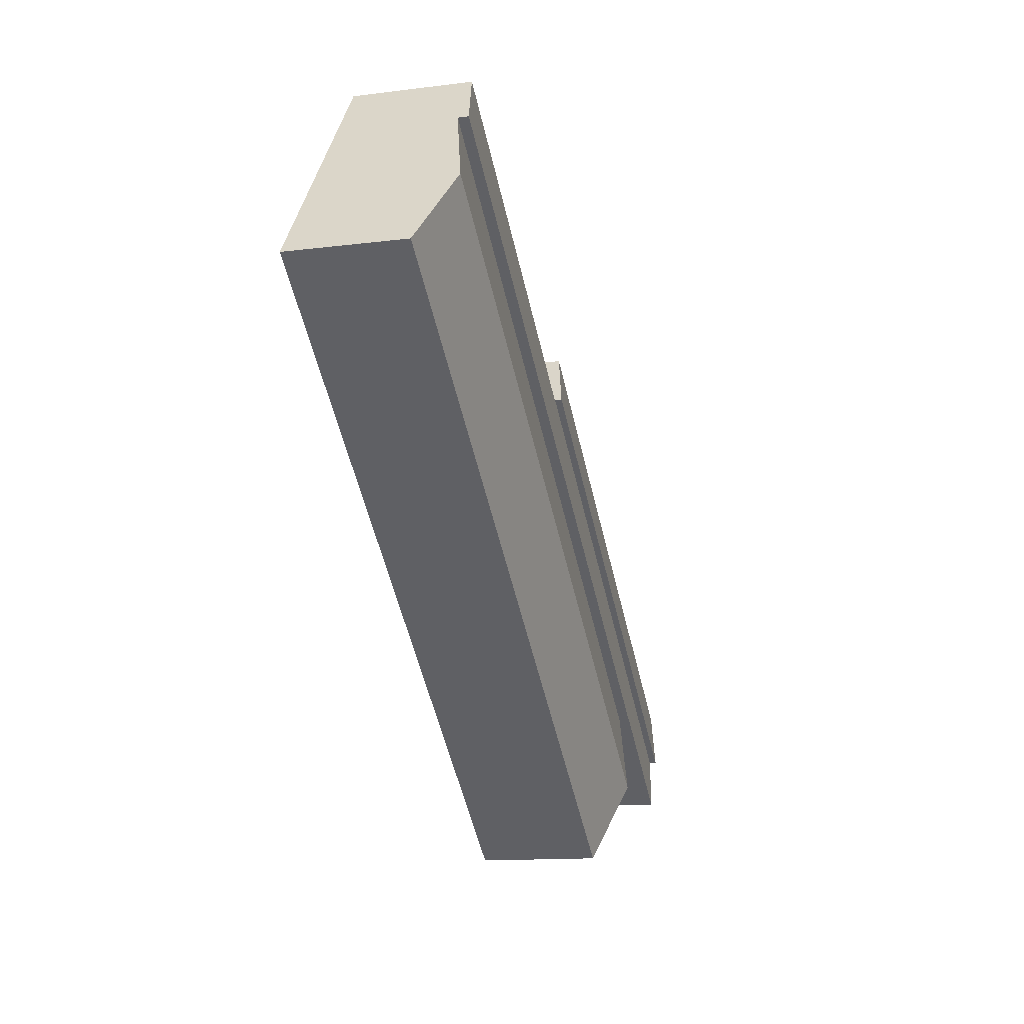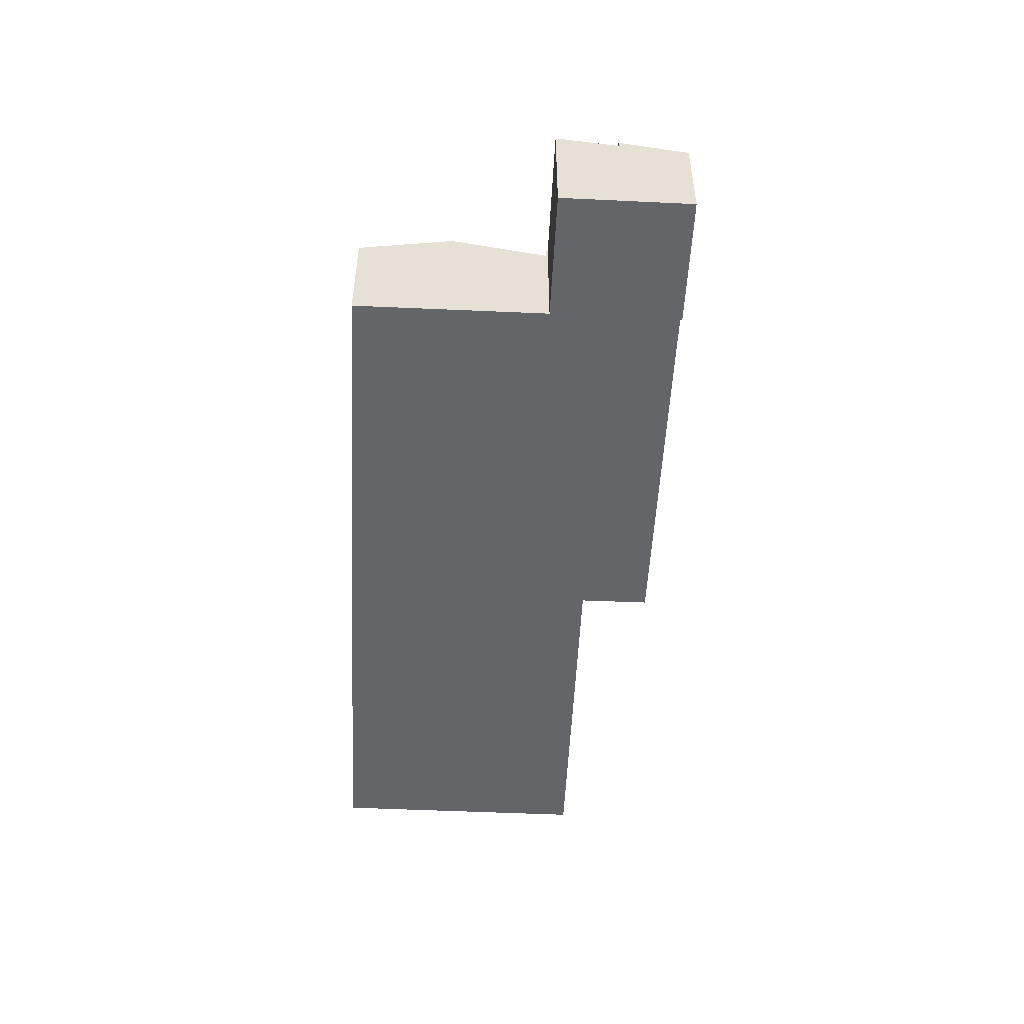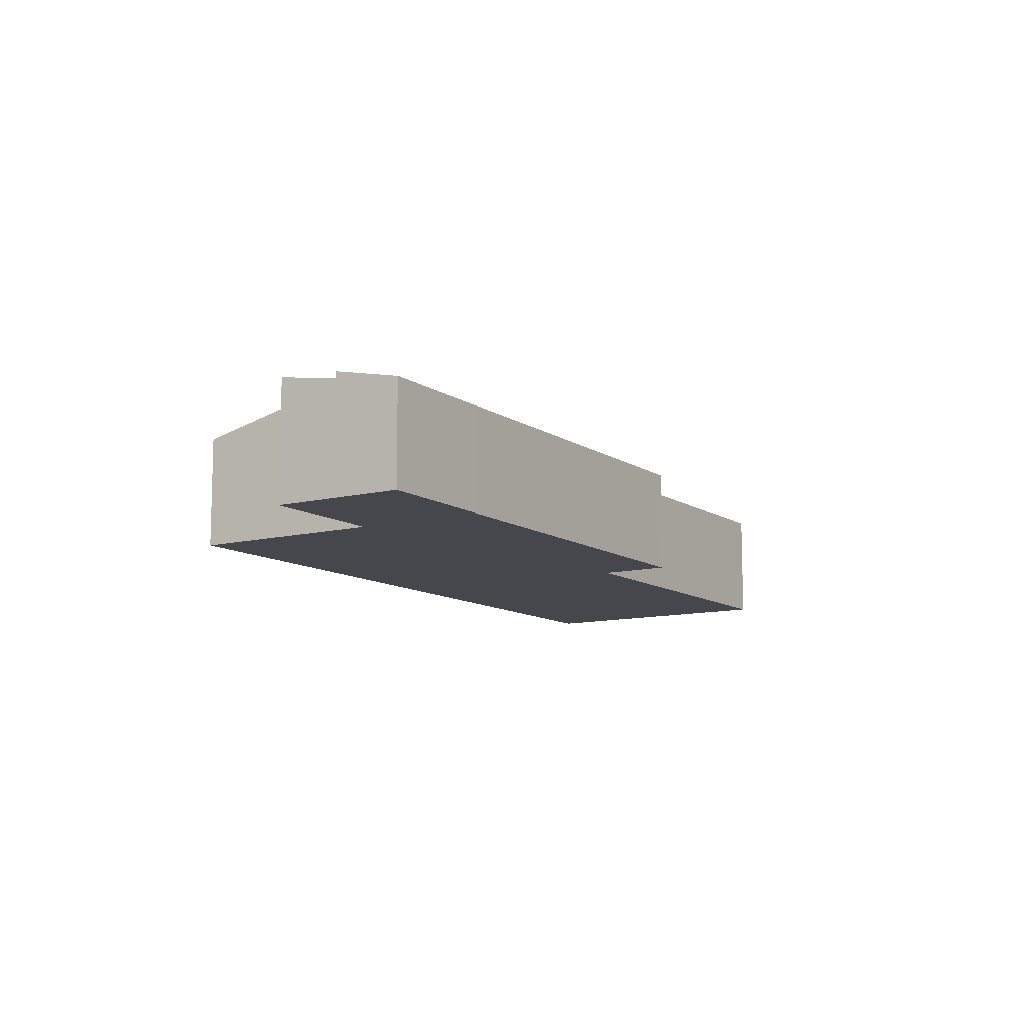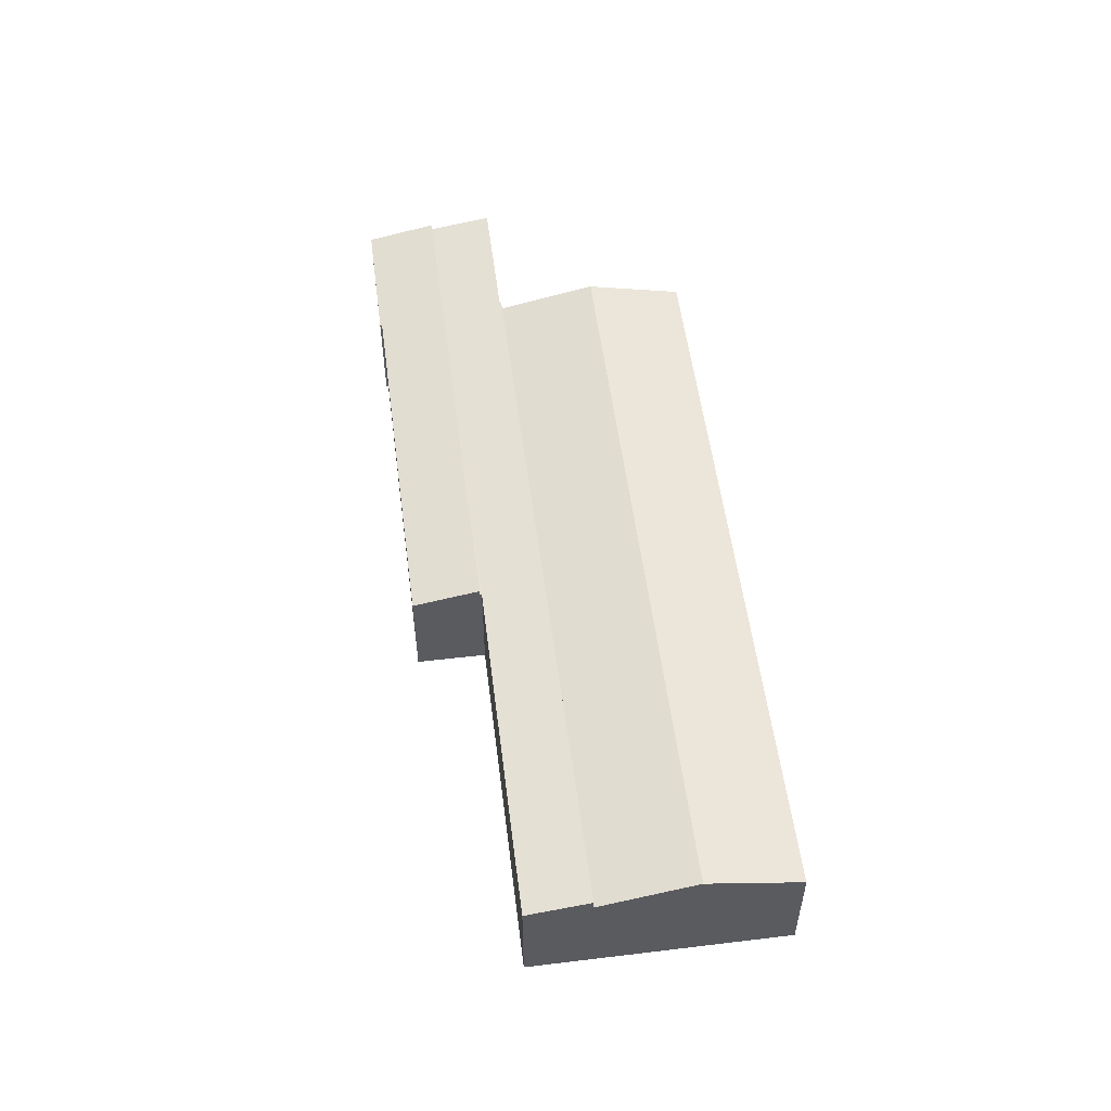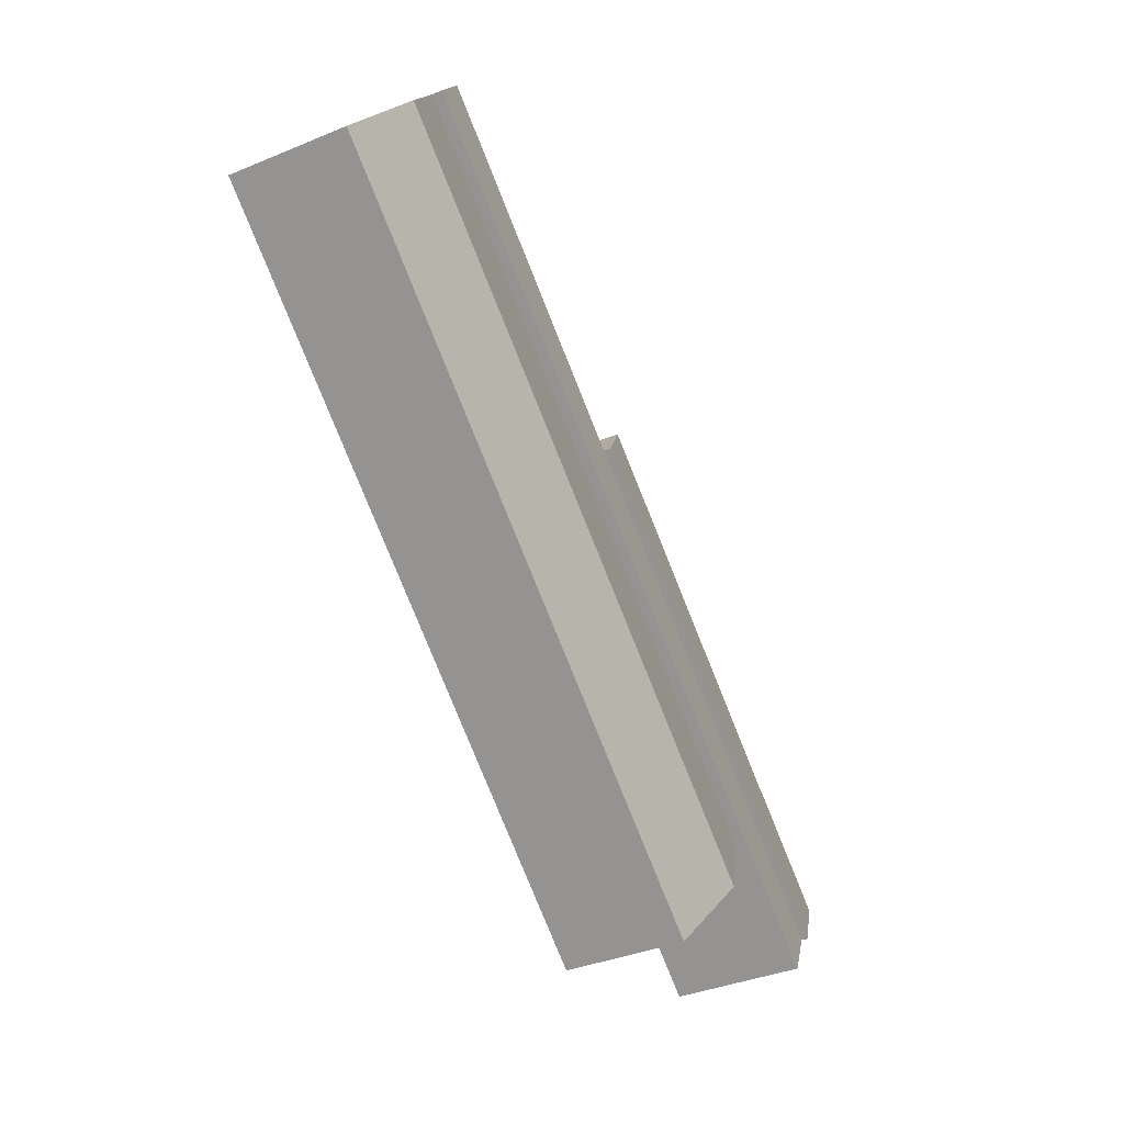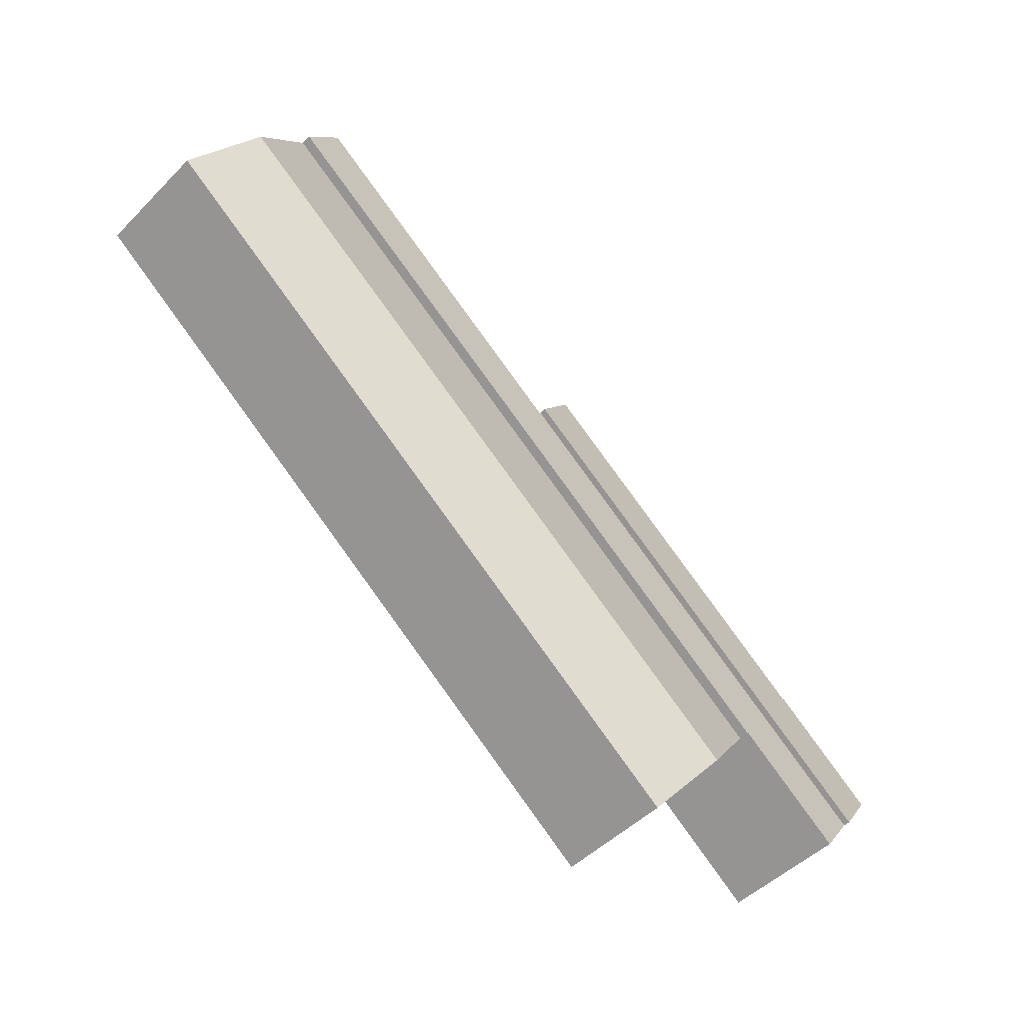
<metadata>
{"format":"obj","ext":"obj","renderer":"f3d","projection":"perspective","resolution":1024,"background":"white","views":[{"elev":-13.0,"azim":106.4,"up":"+Z"},{"elev":-51.6,"azim":-131.2,"up":"+Y"},{"elev":-10.9,"azim":-96.1,"up":"+Y"},{"elev":54.8,"azim":44.3,"up":"+Y"},{"elev":-36.6,"azim":118.4,"up":"+Z"},{"elev":-47.3,"azim":138.4,"up":"+Z"}]}
</metadata>
<code>
v  1.845 4.773 -2.343
v  7.809 5.189 -1.065
v  3.518 5.191 -4.467
v  6.133 4.773 1.044
v  7.887 5.189 -1.003
v  20.65 5.2 8.982
v  7.932 5.2 -1.06
v  18.89 4.785 11.01
v  18.83 4.773 11.08
v  32.34 5.2 18.21
v  18.98 4.785 11.09
v  30.63 4.774 20.38
v  1.845 1.435e-16 -2.343
v  6.133 -6.393e-17 1.044
v  18.83 -6.782e-16 11.08
v  18.89 -6.743e-16 11.01
v  30.63 -1.248e-15 20.38
v  18.98 -6.791e-16 11.09
v  32.34 -1.115e-15 18.21
v  20.65 -5.5e-16 8.982
v  7.932 6.491e-17 -1.06
v  7.887 6.142e-17 -1.003
v  3.518 2.735e-16 -4.467
v  7.809 6.521e-17 -1.065
v  4.387 4.439 3.475
v  4.444 4.457 3.406
v  4.274 4.439 3.385
v  0 4.44 2.719e-16
v  6.133 5.051 1.044
v  1.845 5.051 -2.343
v  18.83 5.051 11.08
v  17.03 4.459 13.34
v  0 0 0
v  4.274 -2.073e-16 3.385
v  4.387 -2.128e-16 3.475
v  17.03 -8.166e-16 13.34
v  4.444 -2.086e-16 3.406
v  25.83 4.795 2.44
v  34.97 5.731 14.9
v  37.53 4.795 11.67
v  23.27 5.731 5.672
v  13.12 4.795 -7.594
v  10.56 5.731 -4.366
v  20.65 4.773 8.982
v  7.932 4.773 -1.06
v  32.34 4.773 18.21
v  34.97 -9.125e-16 14.9
v  37.53 -7.146e-16 11.67
v  25.83 -1.494e-16 2.44
v  13.12 4.65e-16 -7.594
v  10.56 2.673e-16 -4.366
g defaultobject
f 1 2 3
f 2 1 4
f 2 4 5
f 5 6 7
f 6 5 4
f 6 4 8
f 8 4 9
f 8 10 6
f 10 8 11
f 10 11 12
f 13 4 1
f 4 13 14
f 4 14 9
f 9 14 15
f 16 11 8
f 11 16 12
f 12 16 17
f 17 16 18
f 9 16 8
f 16 9 15
f 12 19 10
f 19 12 17
f 19 6 10
f 6 19 20
f 6 20 7
f 7 20 21
f 22 2 5
f 2 22 3
f 3 22 23
f 23 22 24
f 21 5 7
f 5 21 22
f 23 1 3
f 1 23 13
f 17 20 19
f 20 17 18
f 20 18 21
f 21 18 16
f 21 16 15
f 21 15 22
f 22 15 14
f 22 14 24
f 24 14 23
f 23 14 13
f 25 26 27
f 28 29 30
f 29 28 27
f 29 27 26
f 29 26 31
f 31 26 32
f 33 27 28
f 27 33 34
f 27 34 25
f 25 34 35
f 26 36 32
f 36 26 37
f 25 37 26
f 37 25 35
f 32 15 31
f 15 32 36
f 15 29 31
f 29 15 14
f 29 14 30
f 30 14 13
f 13 28 30
f 28 13 33
f 36 14 15
f 14 36 37
f 14 37 35
f 14 35 34
f 14 34 13
f 13 34 33
f 38 39 40
f 39 38 41
f 41 38 42
f 41 42 43
f 44 43 45
f 43 44 41
f 41 44 46
f 41 46 39
f 19 39 46
f 39 19 40
f 40 19 47
f 40 47 48
f 48 38 40
f 38 48 49
f 38 49 42
f 42 49 50
f 50 43 42
f 43 50 45
f 45 50 51
f 45 51 21
f 44 19 46
f 19 44 20
f 20 44 45
f 20 45 21
f 49 51 50
f 51 49 21
f 21 49 20
f 20 49 48
f 20 48 19
f 19 48 47

</code>
